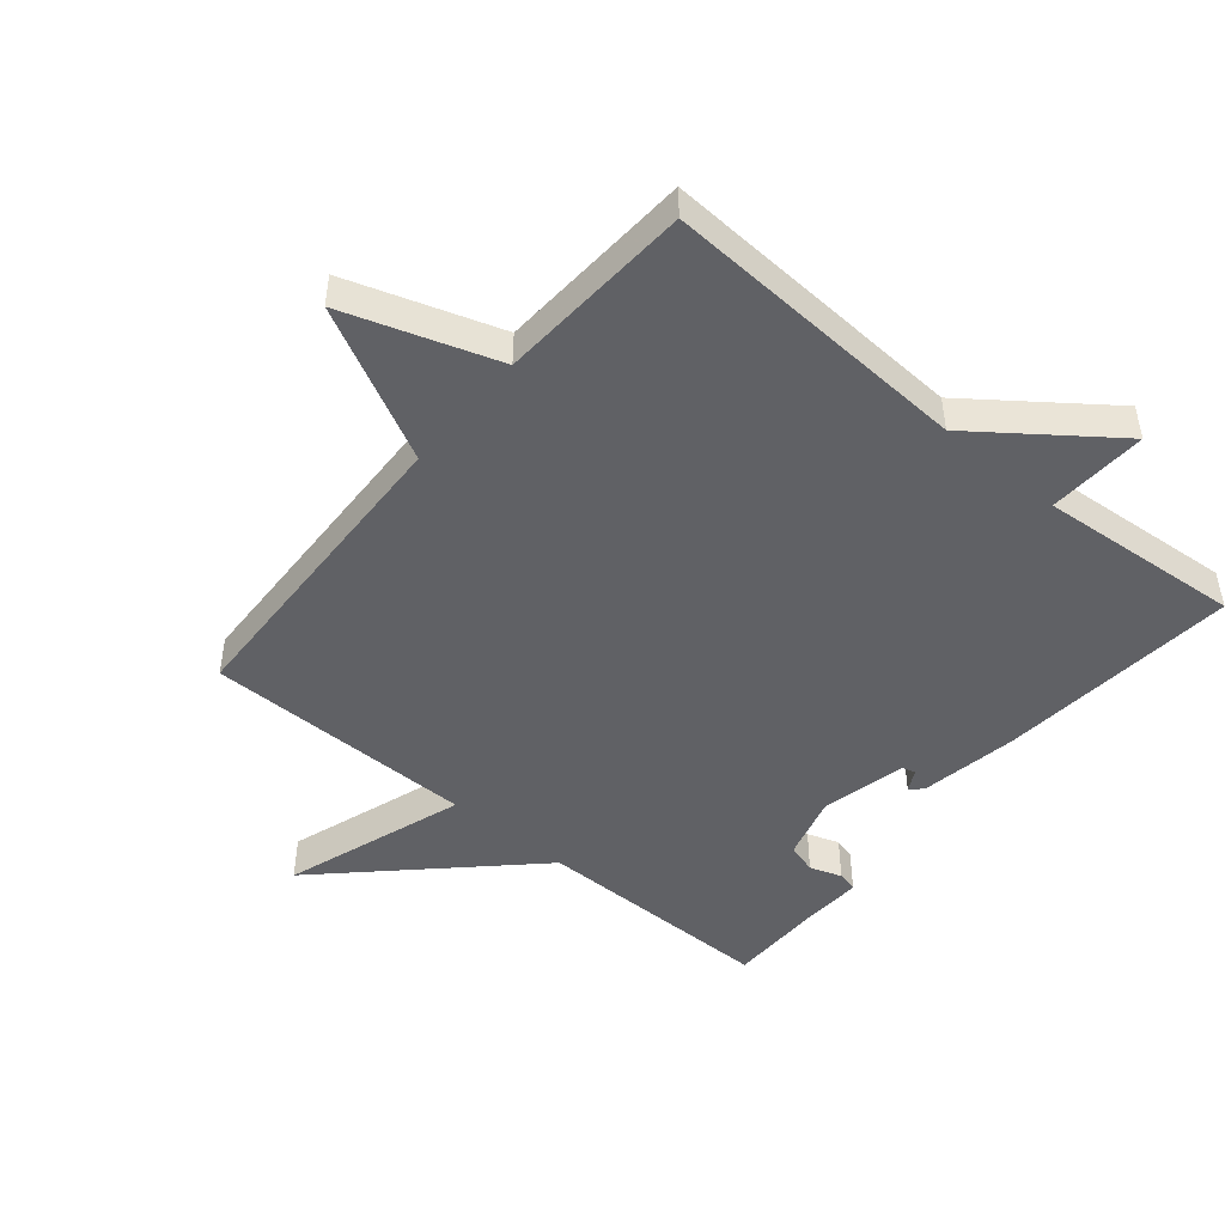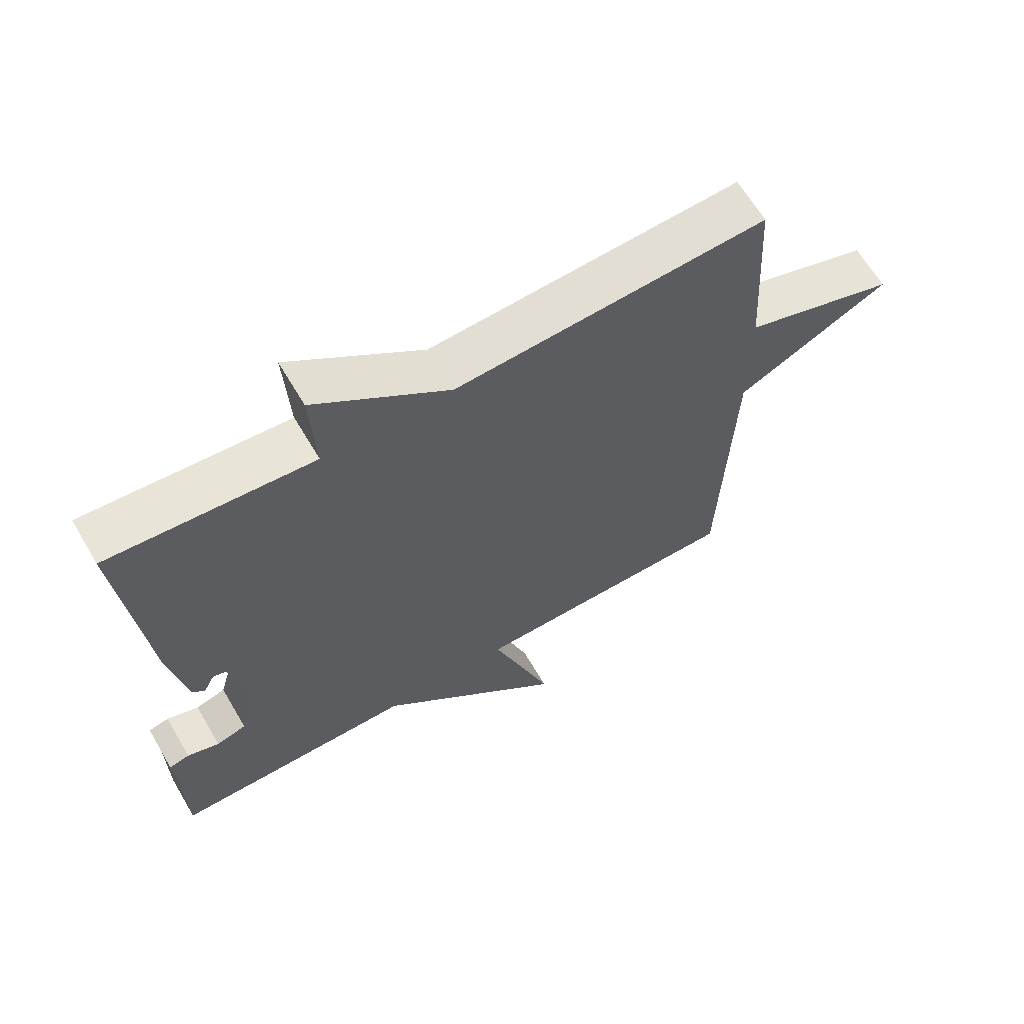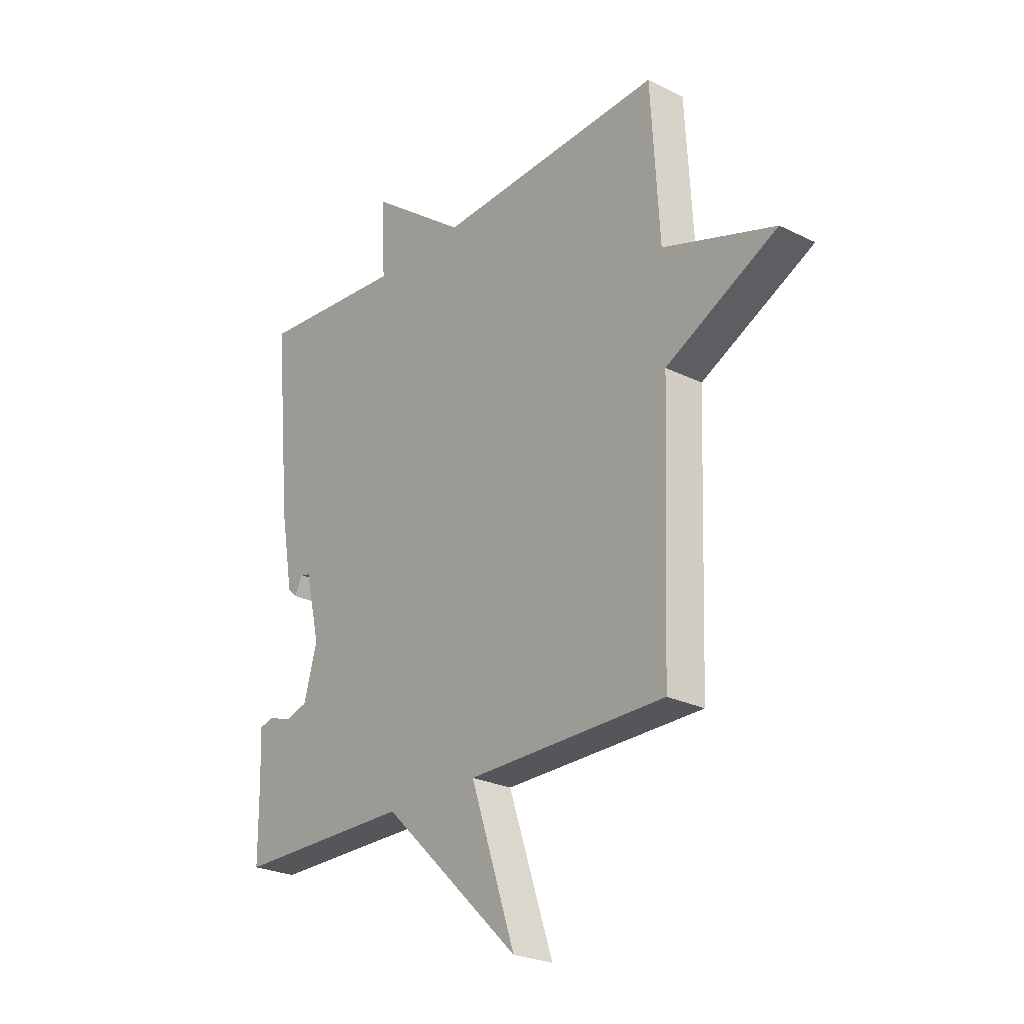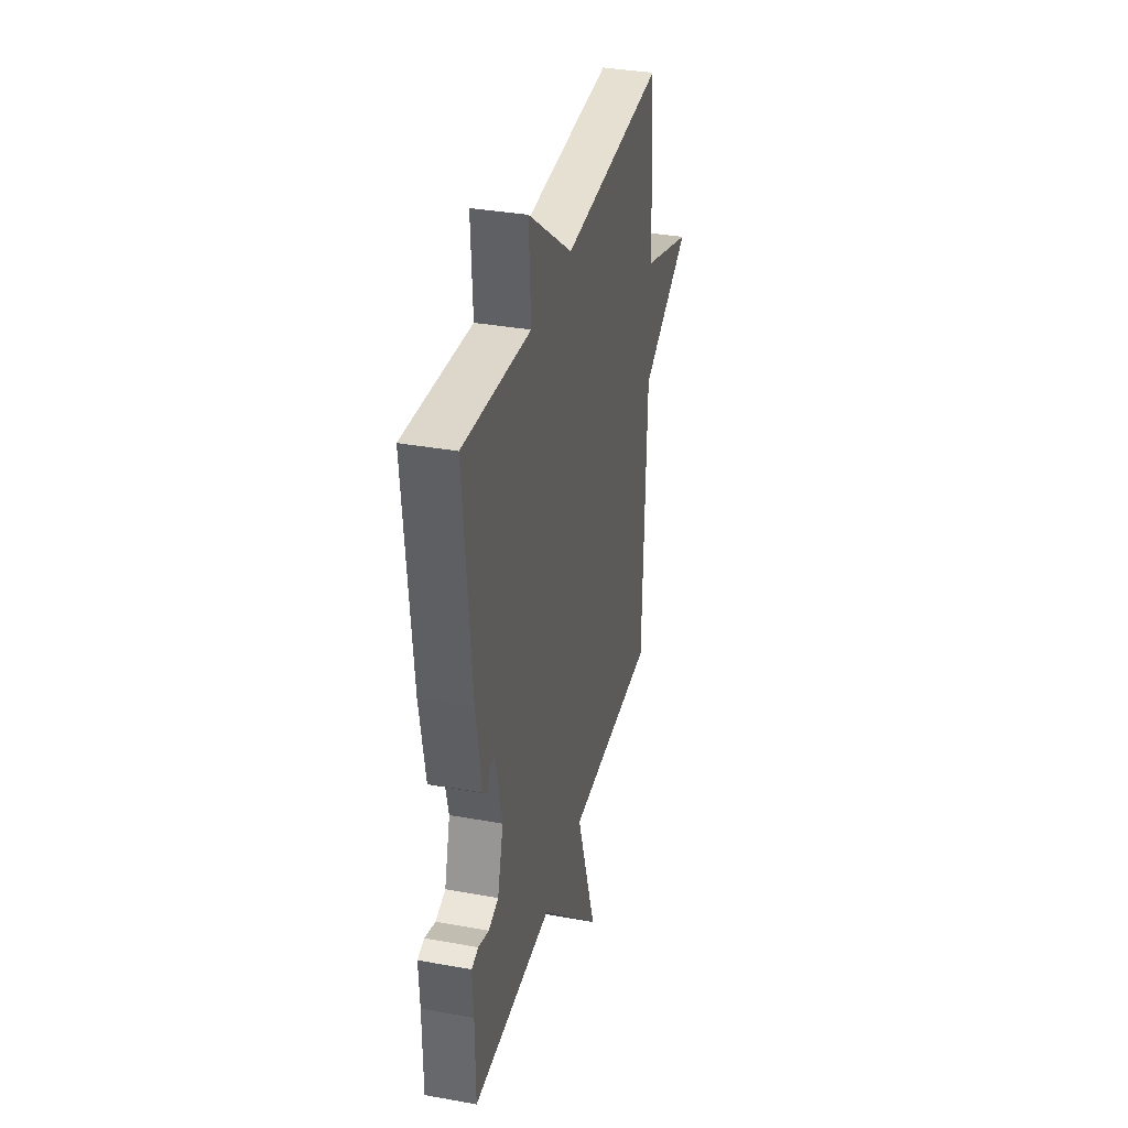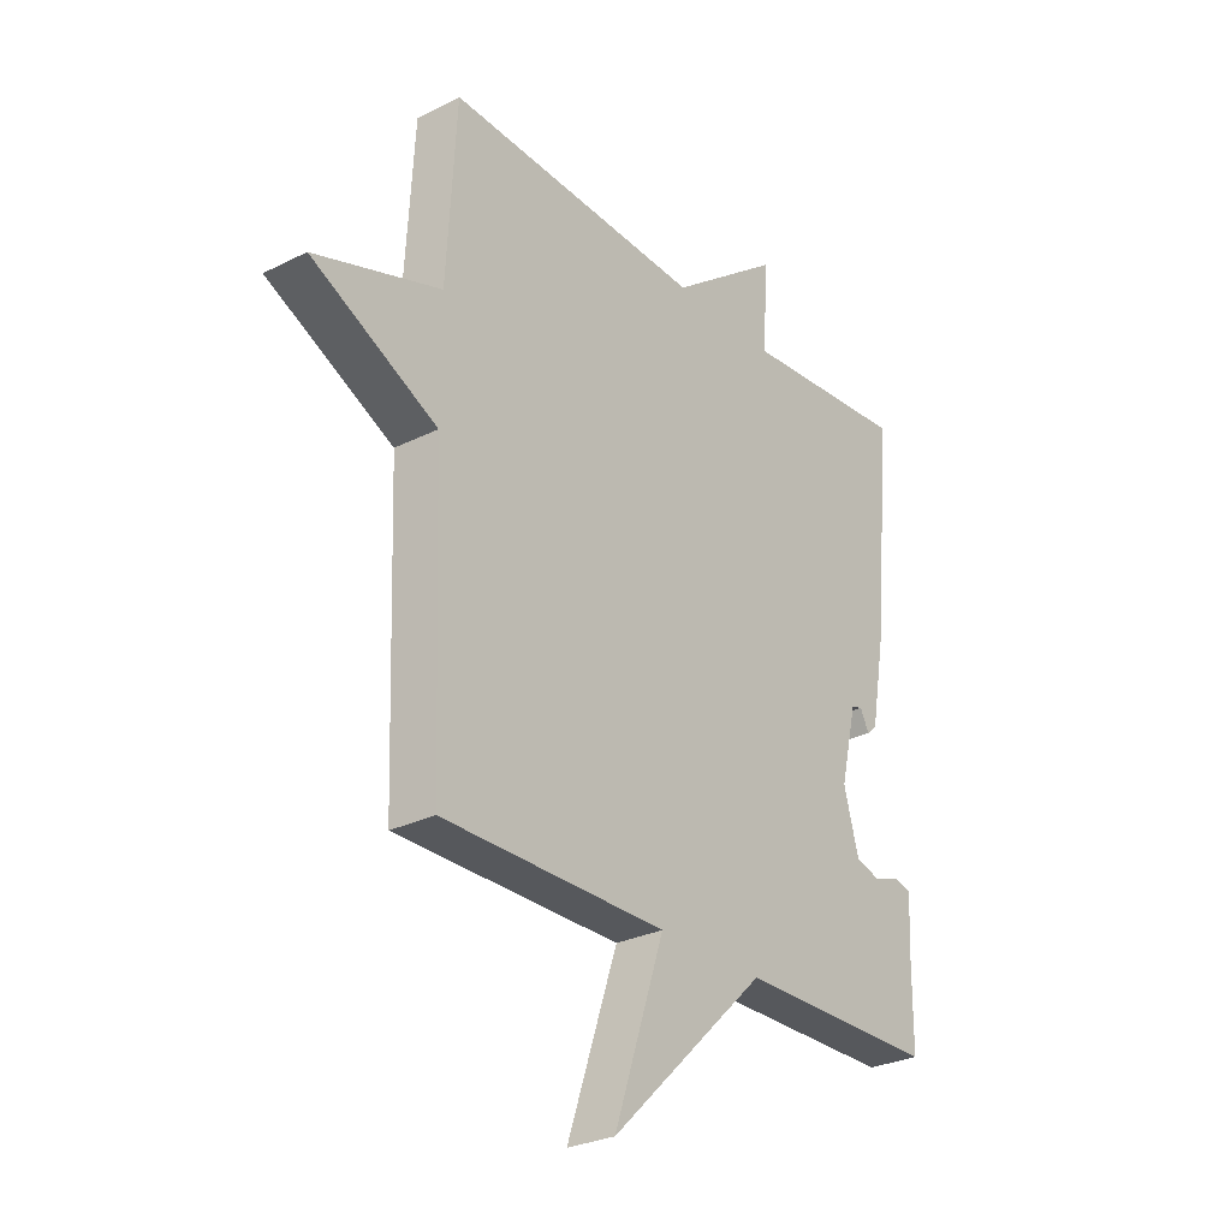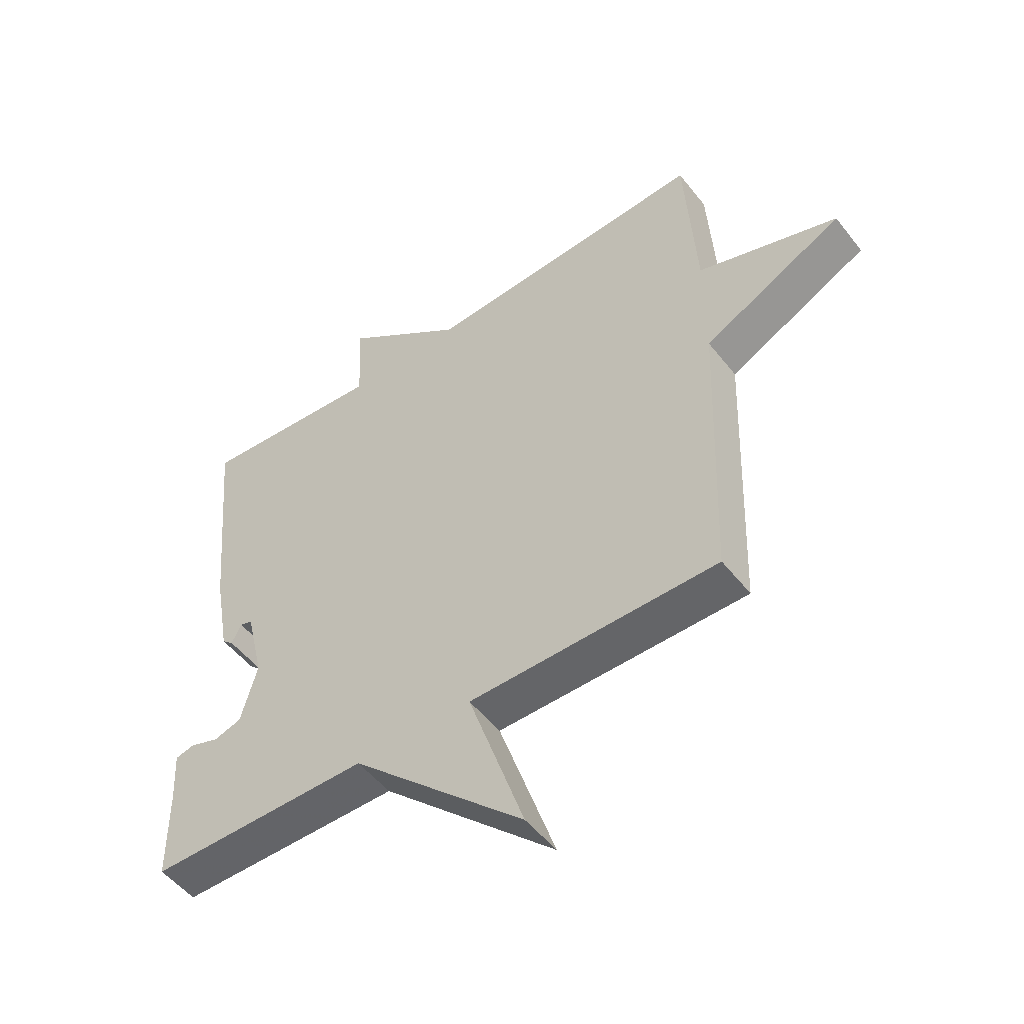
<metadata>
{"format":"obj","ext":"obj","renderer":"f3d","projection":"perspective","resolution":1024,"background":"white","views":[{"elev":-47.7,"azim":-39.8,"up":"+Y"},{"elev":64.5,"azim":149.5,"up":"+Z"},{"elev":-25.3,"azim":-128.7,"up":"+Z"},{"elev":34.9,"azim":103.6,"up":"+Z"},{"elev":-28.2,"azim":-52.8,"up":"+Z"},{"elev":-51.4,"azim":-143.1,"up":"+Z"}]}
</metadata>
<code>
v 0.5 0.07 -0.5
v 0.123 0.07 -0.501
v -0.172 0.07 -0.784
v -0.077 0.07 -0.501
v -0.5 0.07 -0.5
v -0.518 0.07 -0.006
v -0.756 0.07 0.115
v -0.518 0.07 0.194
v -0.5 0.07 0.5
v -0.016 0.07 0.474
v 0.192 0.07 0.629
v 0.184 0.07 0.474
v 0.5 0.07 0.5
v 0.464 0.07 0.124
v 0.437 0.07 -0.028
v 0.418 0.07 -0.045
v 0.401 0.07 -0.012
v 0.38 0.07 -0.018
v 0.349 0.07 -0.15
v 0.377 0.07 -0.251
v 0.424 0.07 -0.265
v 0.474 0.07 -0.248
v 0.506 0.07 -0.256
v 0.501 0.07 -0.344
v 0.5 0 -0.5
v 0.123 0 -0.501
v -0.172 0 -0.784
v -0.077 0 -0.501
v -0.5 0 -0.5
v -0.518 0 -0.006
v -0.756 0 0.115
v -0.518 0 0.194
v -0.5 0 0.5
v -0.016 0 0.474
v 0.192 0 0.629
v 0.184 0 0.474
v 0.5 0 0.5
v 0.464 0 0.124
v 0.437 0 -0.028
v 0.418 0 -0.045
v 0.401 0 -0.012
v 0.38 0 -0.018
v 0.349 0 -0.15
v 0.377 0 -0.251
v 0.424 0 -0.265
v 0.474 0 -0.248
v 0.506 0 -0.256
v 0.501 0 -0.344
f 21 22 23 24
f 24 1 2
f 21 24 2
f 20 21 2
f 2 3 4
f 20 2 4
f 19 20 4
f 4 5 6
f 19 4 6
f 18 19 6
f 6 7 8
f 18 6 8
f 17 18 8
f 15 16 17
f 14 15 17
f 13 14 17
f 12 13 17
f 12 17 8
f 10 11 12
f 10 12 8
f 8 9 10
f 48 47 46 45
f 26 25 48
f 26 48 45
f 26 45 44
f 28 27 26
f 28 26 44
f 28 44 43
f 30 29 28
f 30 28 43
f 30 43 42
f 32 31 30
f 32 30 42
f 32 42 41
f 41 40 39
f 41 39 38
f 41 38 37
f 41 37 36
f 32 41 36
f 36 35 34
f 32 36 34
f 34 33 32
f 1 25 26 2
f 2 26 27 3
f 3 27 28 4
f 4 28 29 5
f 5 29 30 6
f 6 30 31 7
f 7 31 32 8
f 8 32 33 9
f 9 33 34 10
f 10 34 35 11
f 11 35 36 12
f 12 36 37 13
f 13 37 38 14
f 14 38 39 15
f 15 39 40 16
f 16 40 41 17
f 17 41 42 18
f 18 42 43 19
f 19 43 44 20
f 20 44 45 21
f 21 45 46 22
f 22 46 47 23
f 23 47 48 24
f 24 48 25 1

</code>
